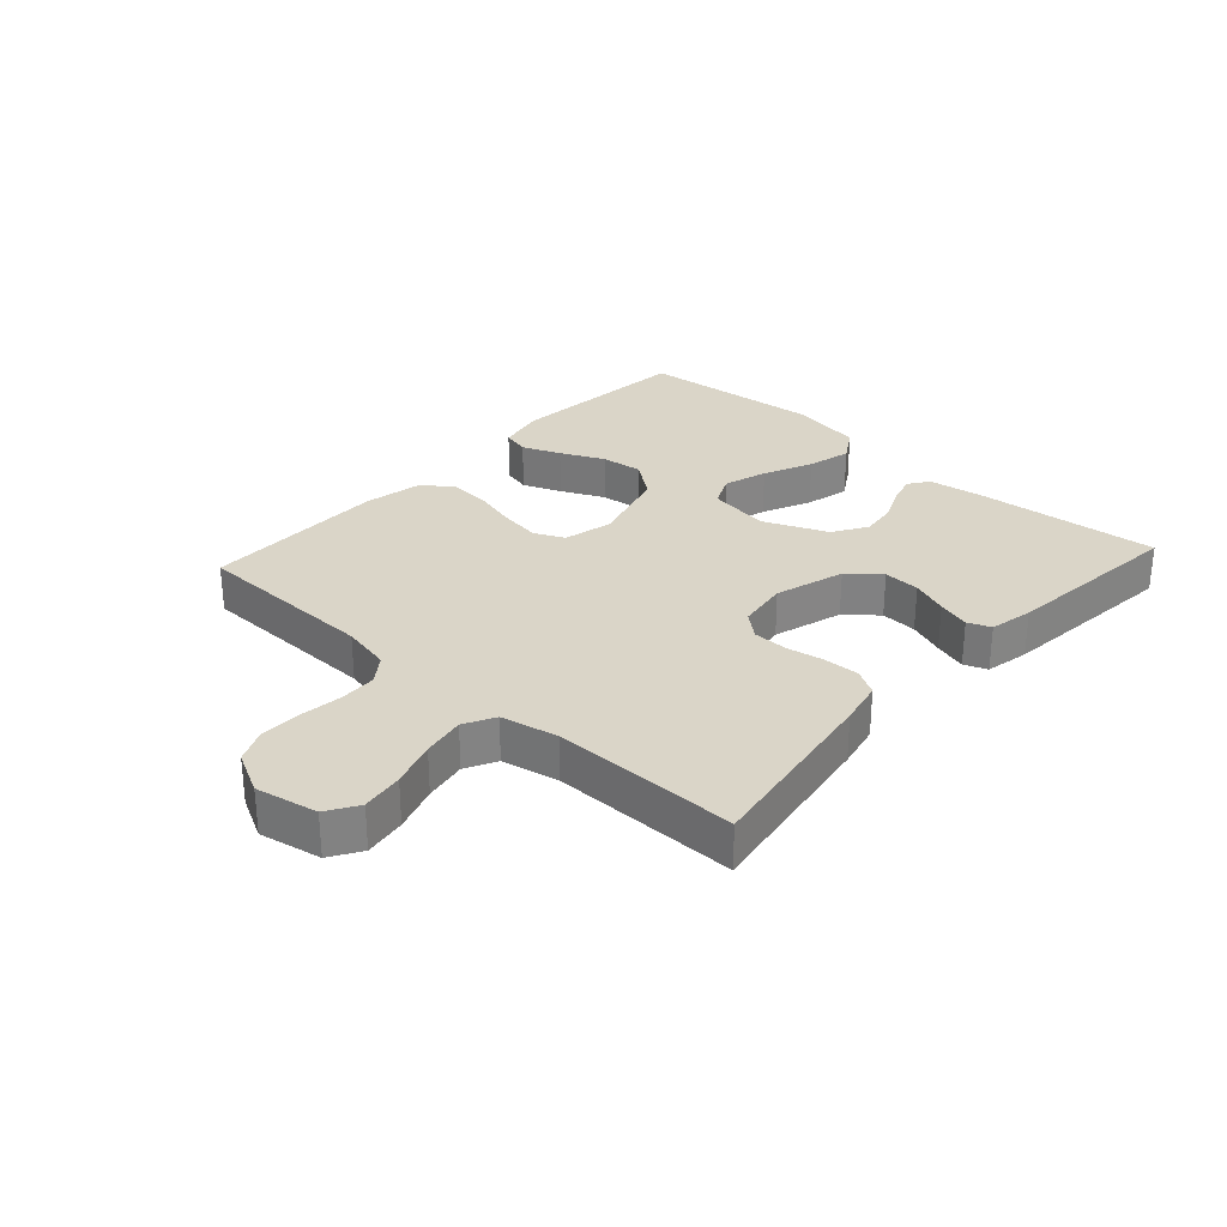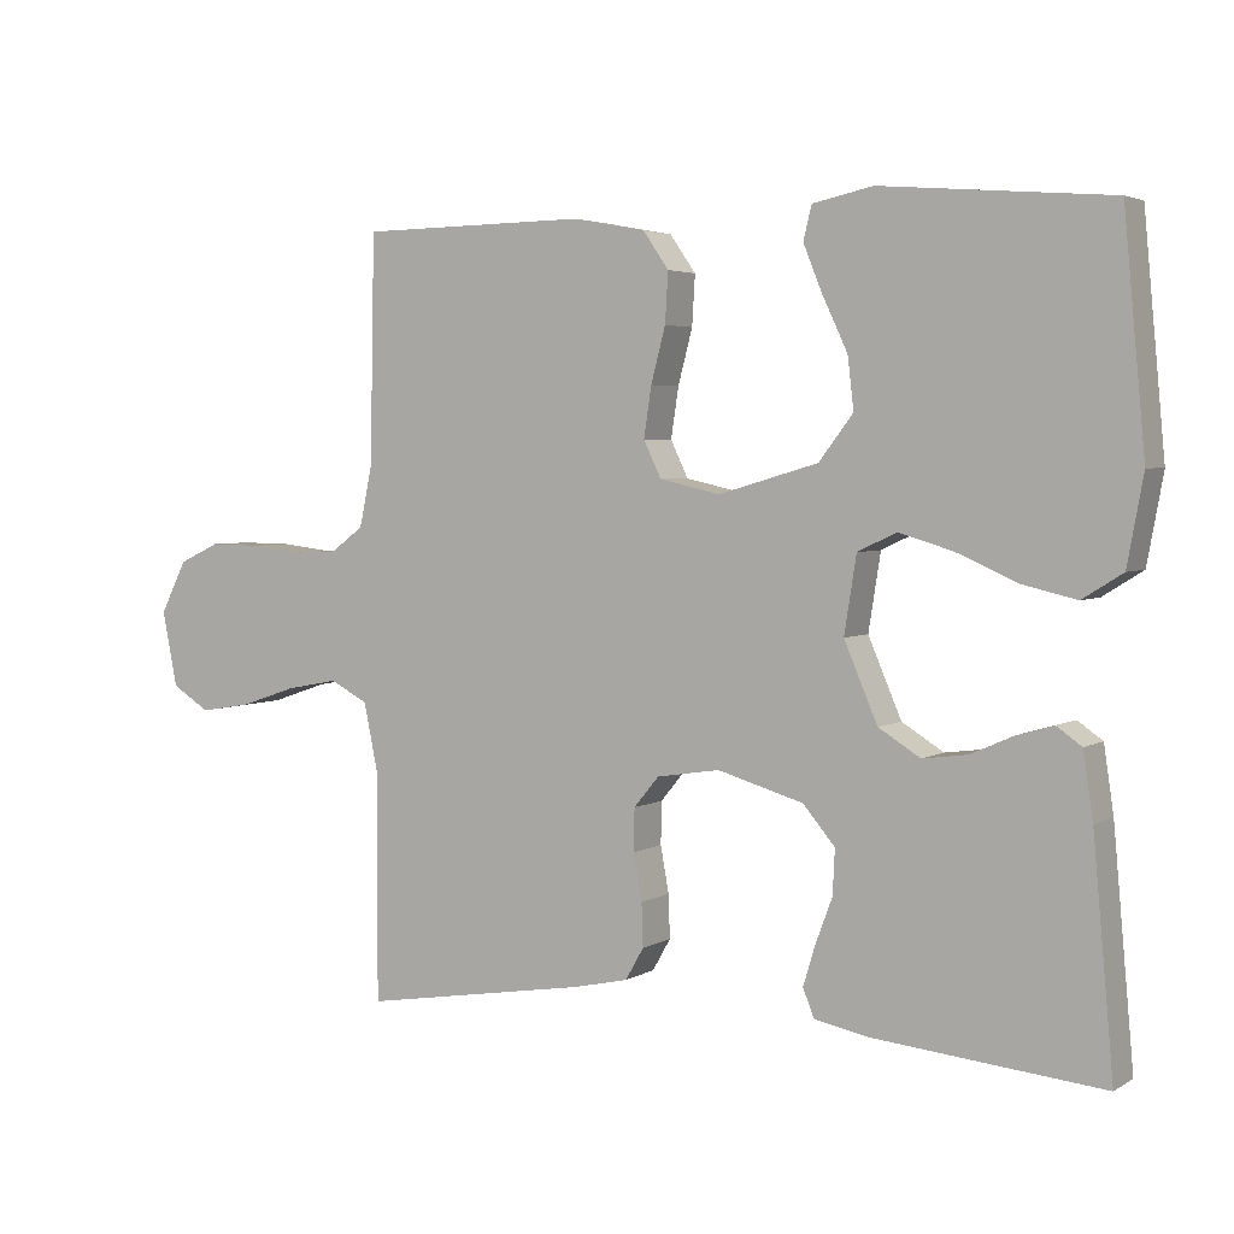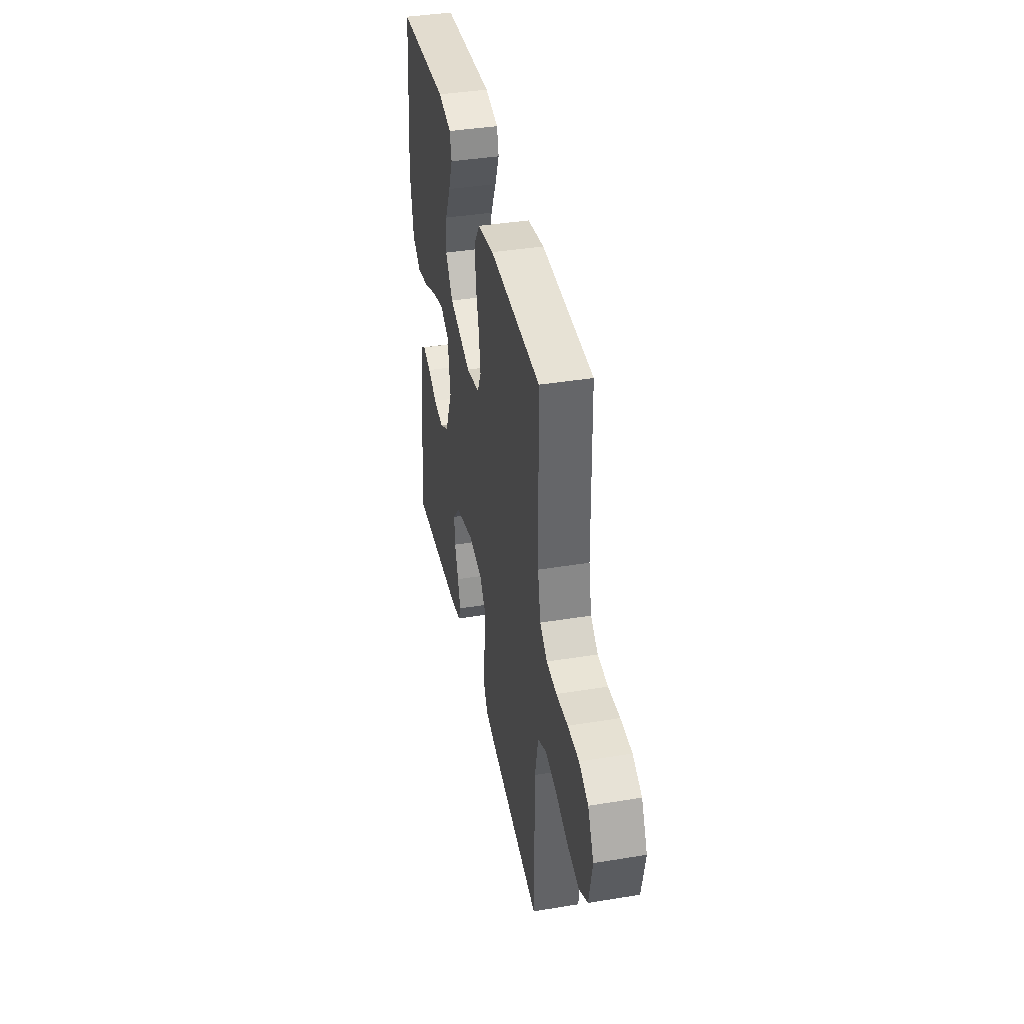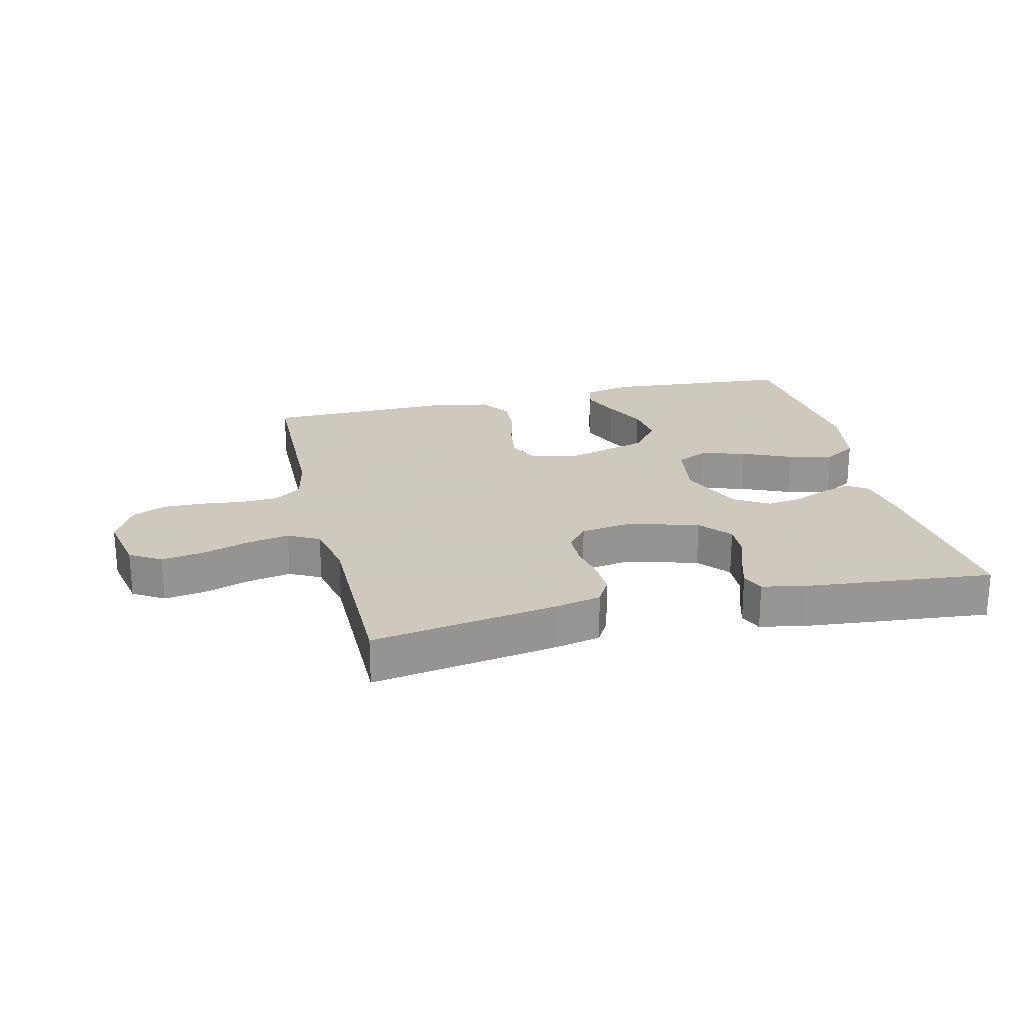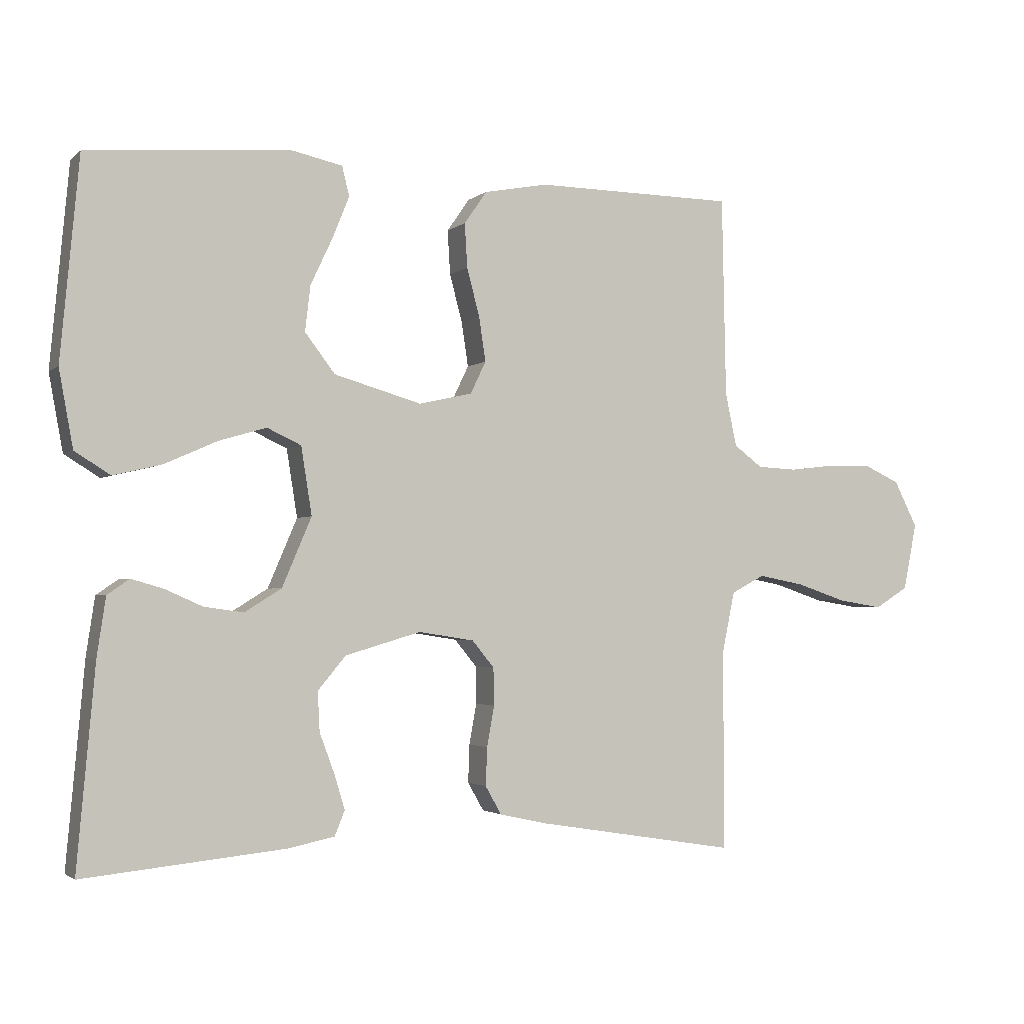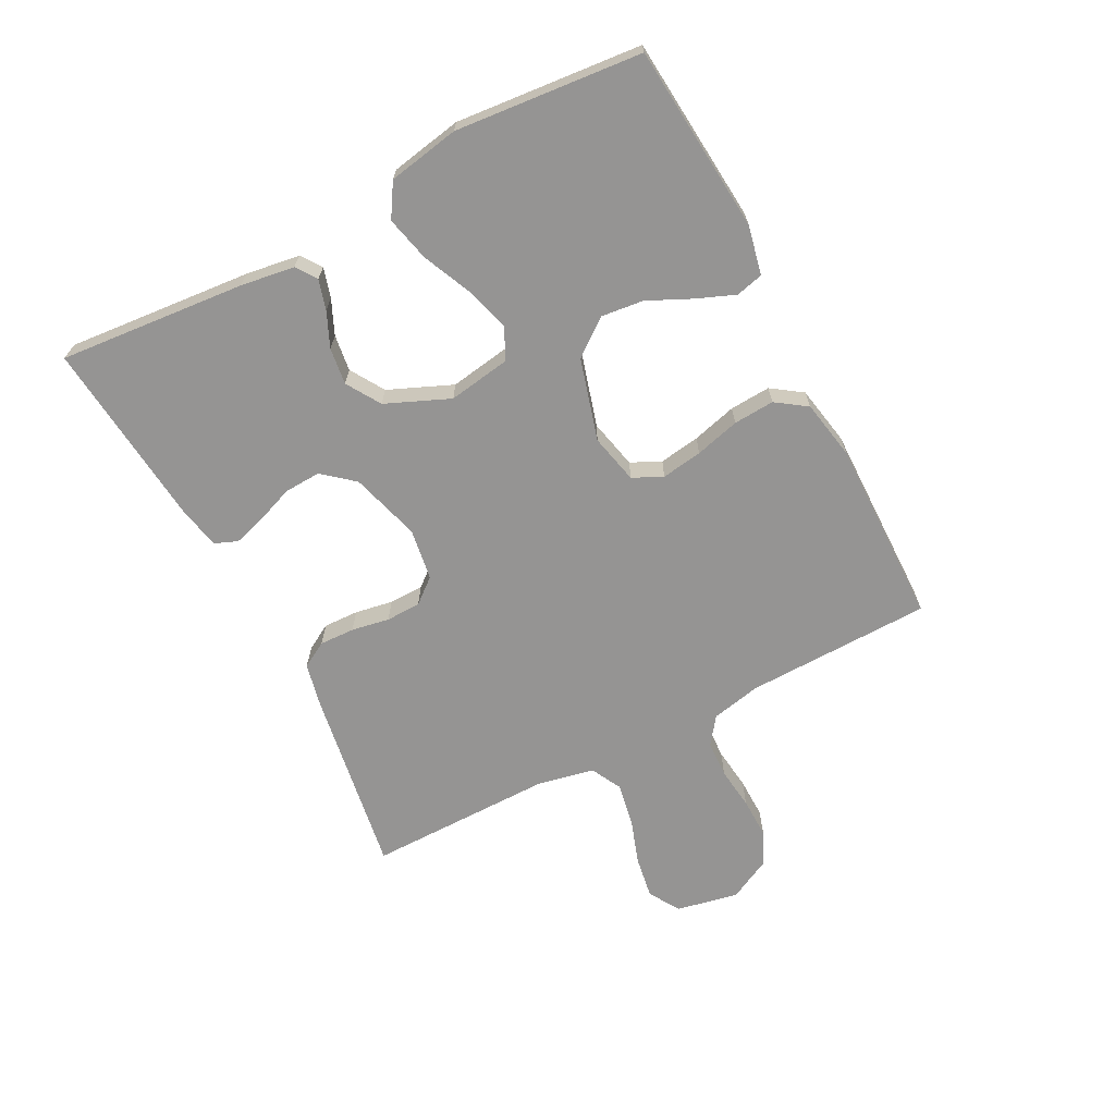
<metadata>
{"format":"obj","ext":"obj","renderer":"f3d","projection":"perspective","resolution":1024,"background":"white","views":[{"elev":29.2,"azim":132.4,"up":"+Y"},{"elev":3.6,"azim":-150.6,"up":"+Z"},{"elev":39.7,"azim":78.5,"up":"+Z"},{"elev":22.6,"azim":166.5,"up":"+Y"},{"elev":-2.3,"azim":-22.9,"up":"+Z"},{"elev":-67.2,"azim":-62.4,"up":"+Y"}]}
</metadata>
<code>
v -0.5 0.07 -0.5
v -0.473 0.07 -0.2
v -0.46 0.07 -0.113
v -0.427 0.07 -0.09
v -0.379 0.07 -0.104
v -0.323 0.07 -0.129
v -0.264 0.07 -0.137
v -0.209 0.07 -0.103
v -0.165 0.07 0
v -0.181 0.07 0.101
v -0.232 0.07 0.125
v -0.303 0.07 0.104
v -0.382 0.07 0.069
v -0.454 0.07 0.052
v -0.507 0.07 0.085
v -0.528 0.07 0.2
v -0.5 0.07 0.5
v -0.2 0.07 0.525
v -0.121 0.07 0.508
v -0.11 0.07 0.464
v -0.135 0.07 0.402
v -0.168 0.07 0.332
v -0.176 0.07 0.264
v -0.131 0.07 0.205
v 0 0.07 0.167
v 0.08 0.07 0.185
v 0.103 0.07 0.233
v 0.093 0.07 0.299
v 0.074 0.07 0.371
v 0.07 0.07 0.437
v 0.104 0.07 0.486
v 0.2 0.07 0.504
v 0.5 0.07 0.5
v 0.506 0.07 0.2
v 0.523 0.07 0.12
v 0.566 0.07 0.088
v 0.626 0.07 0.085
v 0.694 0.07 0.093
v 0.76 0.07 0.094
v 0.814 0.07 0.069
v 0.849 0.07 0
v 0.829 0.07 -0.1
v 0.779 0.07 -0.131
v 0.711 0.07 -0.12
v 0.637 0.07 -0.095
v 0.568 0.07 -0.082
v 0.518 0.07 -0.108
v 0.499 0.07 -0.2
v 0.5 0.07 -0.5
v 0.2 0.07 -0.451
v 0.128 0.07 -0.435
v 0.104 0.07 -0.393
v 0.106 0.07 -0.336
v 0.117 0.07 -0.275
v 0.116 0.07 -0.219
v 0.083 0.07 -0.179
v 0 0.07 -0.166
v -0.113 0.07 -0.199
v -0.155 0.07 -0.249
v -0.152 0.07 -0.308
v -0.13 0.07 -0.367
v -0.114 0.07 -0.42
v -0.129 0.07 -0.457
v -0.2 0.07 -0.471
v -0.5 0 -0.5
v -0.473 0 -0.2
v -0.46 0 -0.113
v -0.427 0 -0.09
v -0.379 0 -0.104
v -0.323 0 -0.129
v -0.264 0 -0.137
v -0.209 0 -0.103
v -0.165 0 0
v -0.181 0 0.101
v -0.232 0 0.125
v -0.303 0 0.104
v -0.382 0 0.069
v -0.454 0 0.052
v -0.507 0 0.085
v -0.528 0 0.2
v -0.5 0 0.5
v -0.2 0 0.525
v -0.121 0 0.508
v -0.11 0 0.464
v -0.135 0 0.402
v -0.168 0 0.332
v -0.176 0 0.264
v -0.131 0 0.205
v 0 0 0.167
v 0.08 0 0.185
v 0.103 0 0.233
v 0.093 0 0.299
v 0.074 0 0.371
v 0.07 0 0.437
v 0.104 0 0.486
v 0.2 0 0.504
v 0.5 0 0.5
v 0.506 0 0.2
v 0.523 0 0.12
v 0.566 0 0.088
v 0.626 0 0.085
v 0.694 0 0.093
v 0.76 0 0.094
v 0.814 0 0.069
v 0.849 0 0
v 0.829 0 -0.1
v 0.779 0 -0.131
v 0.711 0 -0.12
v 0.637 0 -0.095
v 0.568 0 -0.082
v 0.518 0 -0.108
v 0.499 0 -0.2
v 0.5 0 -0.5
v 0.2 0 -0.451
v 0.128 0 -0.435
v 0.104 0 -0.393
v 0.106 0 -0.336
v 0.117 0 -0.275
v 0.116 0 -0.219
v 0.083 0 -0.179
v 0 0 -0.166
v -0.113 0 -0.199
v -0.155 0 -0.249
v -0.152 0 -0.308
v -0.13 0 -0.367
v -0.114 0 -0.42
v -0.129 0 -0.457
v -0.2 0 -0.471
f 4 5 6
f 3 4 6
f 2 3 6
f 1 2 6
f 64 1 6
f 63 64 6
f 62 63 6
f 61 62 6
f 60 61 6
f 59 60 6 7
f 58 59 7 8
f 57 58 8 9
f 56 57 9 10
f 52 53 54
f 51 52 54
f 50 51 54
f 49 50 54
f 48 49 54
f 47 48 54 55
f 46 47 55 56
f 43 44 45
f 42 43 45
f 41 42 45
f 40 41 45
f 39 40 45
f 38 39 45
f 37 38 45
f 36 37 45 46
f 46 56 10
f 36 46 10
f 35 36 10
f 32 33 34
f 31 32 34
f 30 31 34
f 29 30 34
f 28 29 34
f 27 28 34 35
f 20 21 22
f 19 20 22
f 18 19 22
f 17 18 22
f 16 17 22
f 15 16 22
f 14 15 22
f 13 14 22
f 12 13 22
f 11 12 22 23
f 10 11 23 24
f 26 27 35
f 25 26 35 10
f 10 24 25
f 70 69 68
f 70 68 67
f 70 67 66
f 70 66 65
f 70 65 128
f 70 128 127
f 70 127 126
f 70 126 125
f 70 125 124
f 71 70 124 123
f 72 71 123 122
f 73 72 122 121
f 74 73 121 120
f 118 117 116
f 118 116 115
f 118 115 114
f 118 114 113
f 118 113 112
f 119 118 112 111
f 120 119 111 110
f 109 108 107
f 109 107 106
f 109 106 105
f 109 105 104
f 109 104 103
f 109 103 102
f 109 102 101
f 110 109 101 100
f 74 120 110
f 74 110 100
f 74 100 99
f 98 97 96
f 98 96 95
f 98 95 94
f 98 94 93
f 98 93 92
f 99 98 92 91
f 86 85 84
f 86 84 83
f 86 83 82
f 86 82 81
f 86 81 80
f 86 80 79
f 86 79 78
f 86 78 77
f 86 77 76
f 87 86 76 75
f 88 87 75 74
f 99 91 90
f 74 99 90 89
f 89 88 74
f 1 65 66 2
f 2 66 67 3
f 3 67 68 4
f 4 68 69 5
f 5 69 70 6
f 6 70 71 7
f 7 71 72 8
f 8 72 73 9
f 9 73 74 10
f 10 74 75 11
f 11 75 76 12
f 12 76 77 13
f 13 77 78 14
f 14 78 79 15
f 15 79 80 16
f 16 80 81 17
f 17 81 82 18
f 18 82 83 19
f 19 83 84 20
f 20 84 85 21
f 21 85 86 22
f 22 86 87 23
f 23 87 88 24
f 24 88 89 25
f 25 89 90 26
f 26 90 91 27
f 27 91 92 28
f 28 92 93 29
f 29 93 94 30
f 30 94 95 31
f 31 95 96 32
f 32 96 97 33
f 33 97 98 34
f 34 98 99 35
f 35 99 100 36
f 36 100 101 37
f 37 101 102 38
f 38 102 103 39
f 39 103 104 40
f 40 104 105 41
f 41 105 106 42
f 42 106 107 43
f 43 107 108 44
f 44 108 109 45
f 45 109 110 46
f 46 110 111 47
f 47 111 112 48
f 48 112 113 49
f 49 113 114 50
f 50 114 115 51
f 51 115 116 52
f 52 116 117 53
f 53 117 118 54
f 54 118 119 55
f 55 119 120 56
f 56 120 121 57
f 57 121 122 58
f 58 122 123 59
f 59 123 124 60
f 60 124 125 61
f 61 125 126 62
f 62 126 127 63
f 63 127 128 64
f 64 128 65 1

</code>
